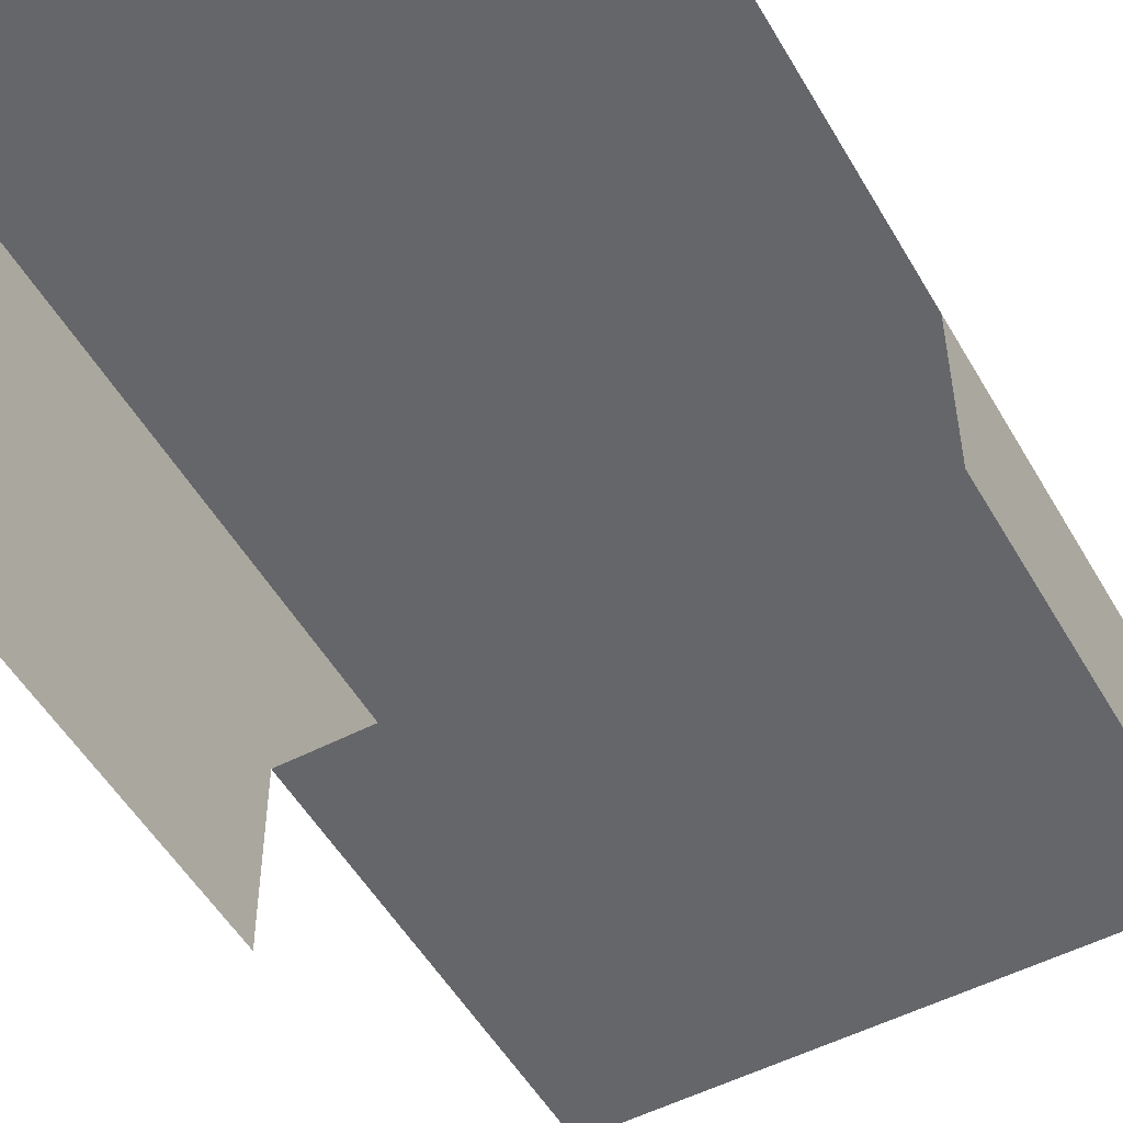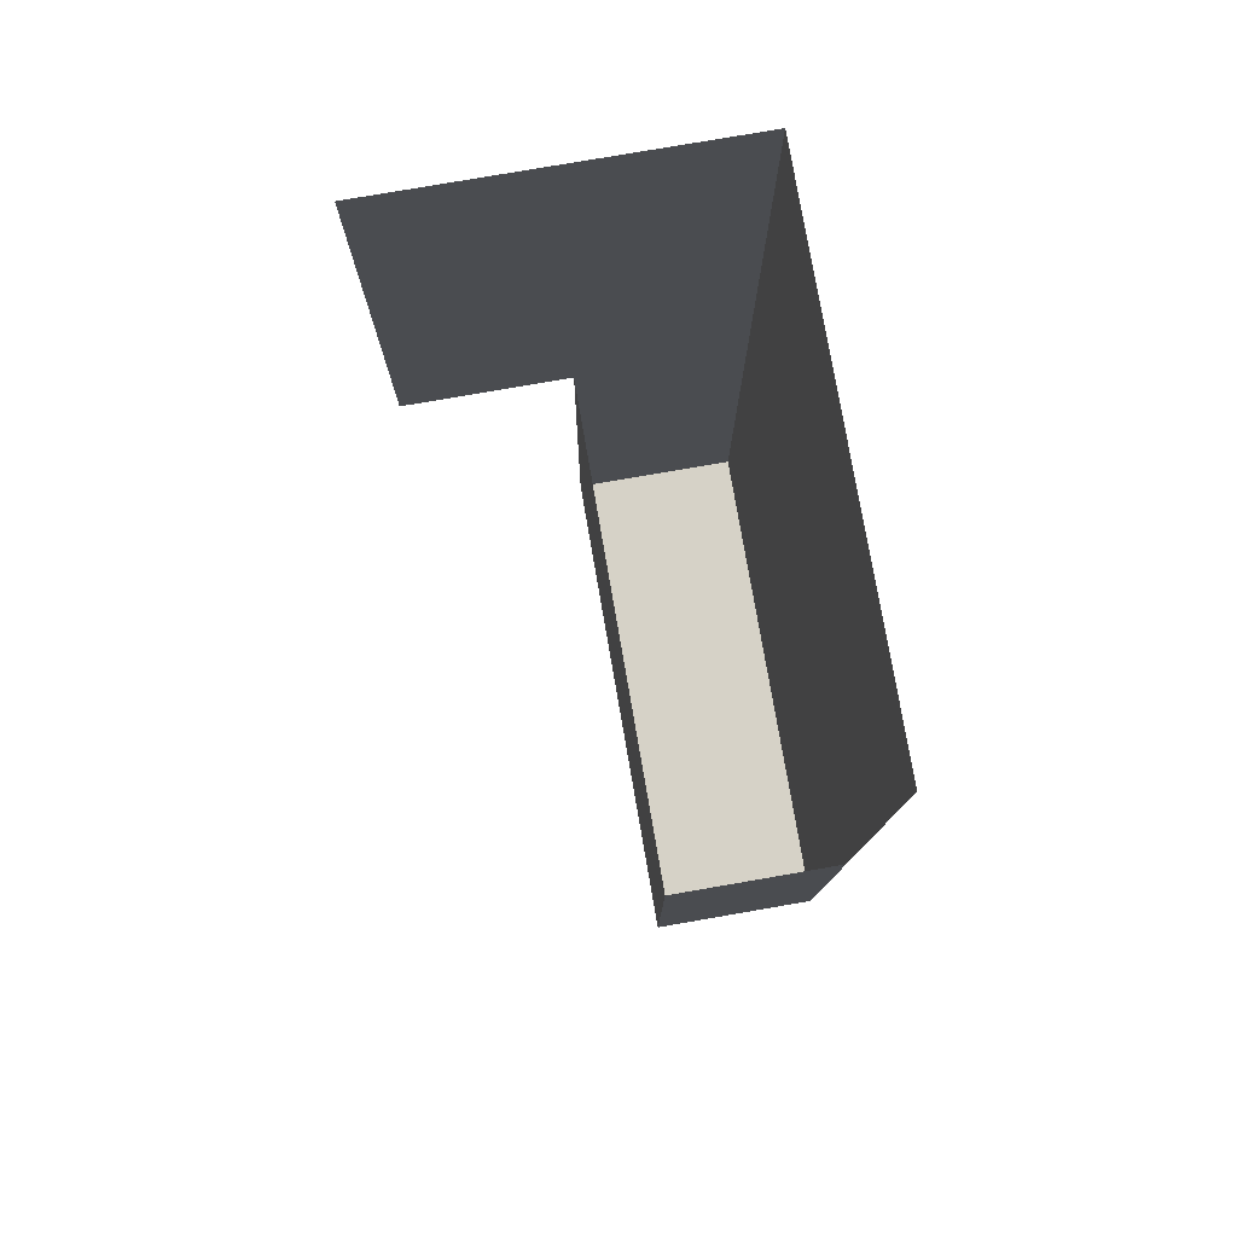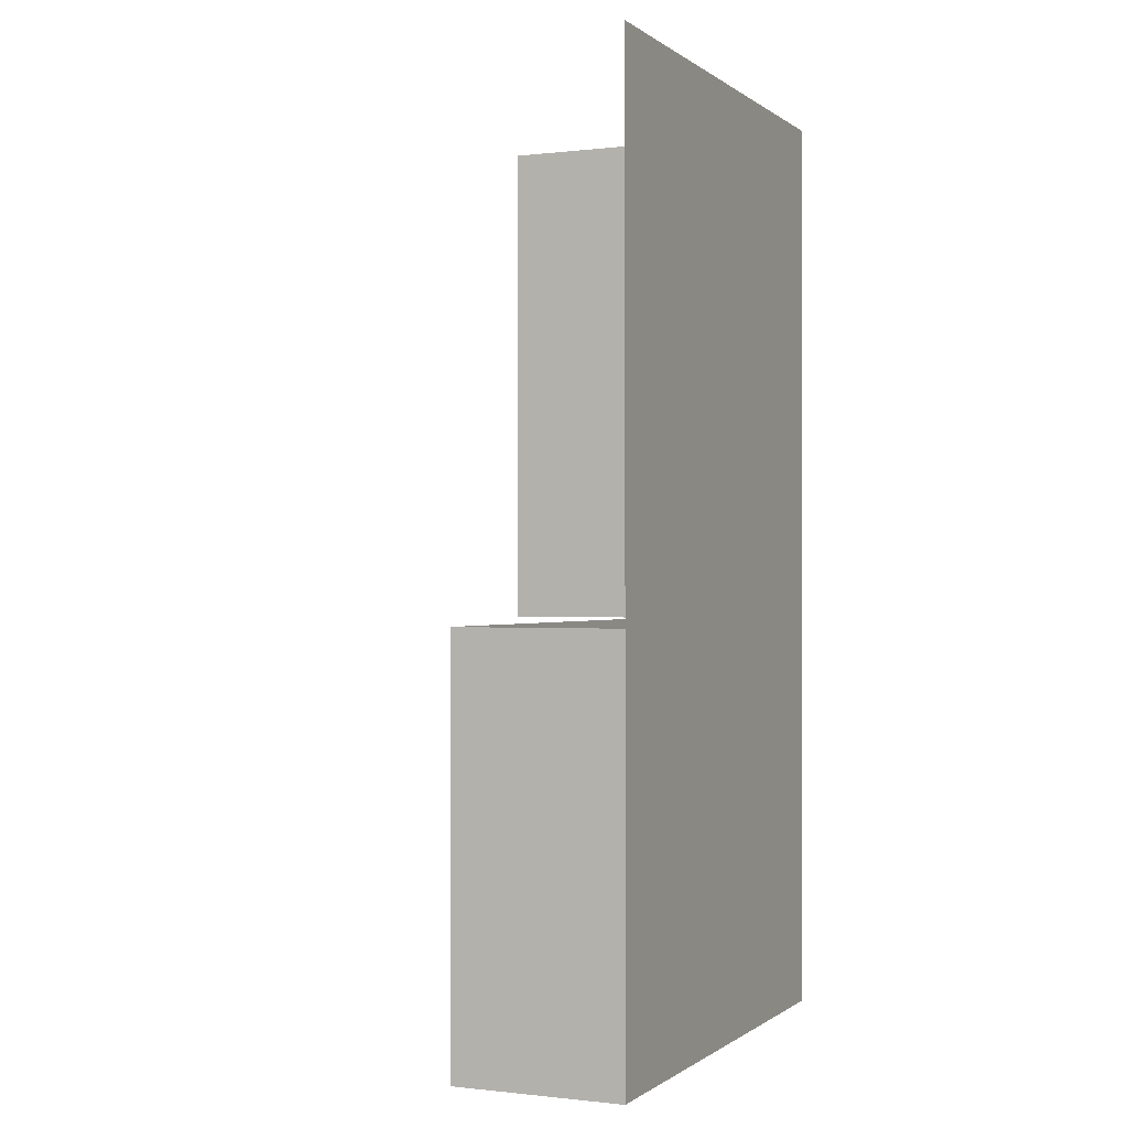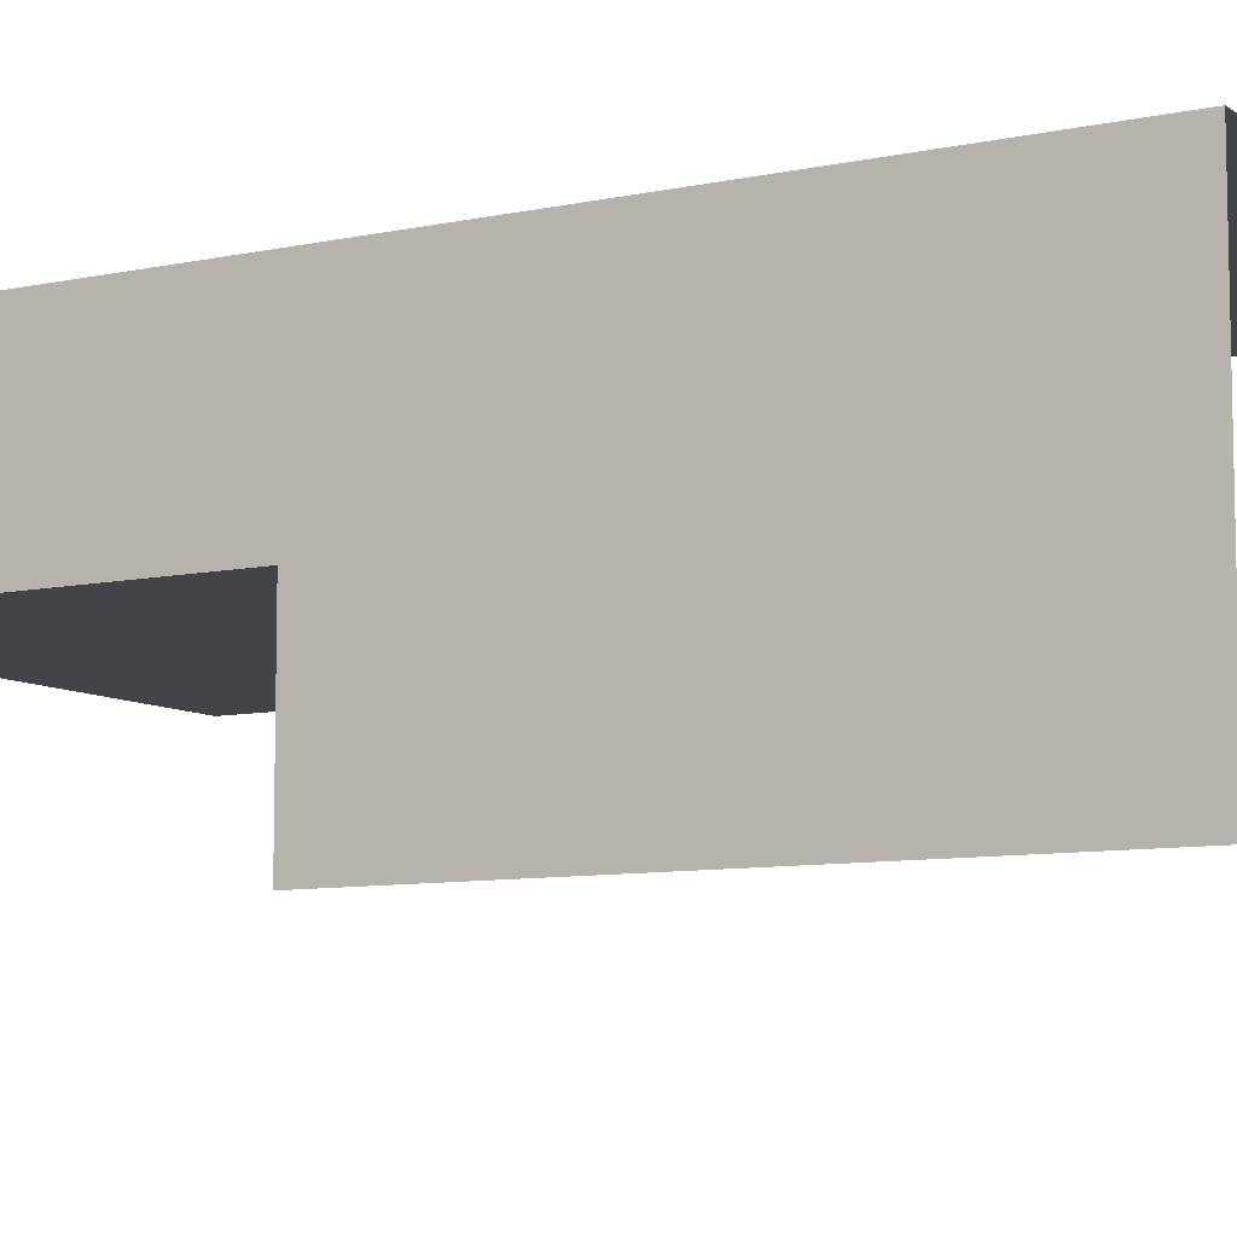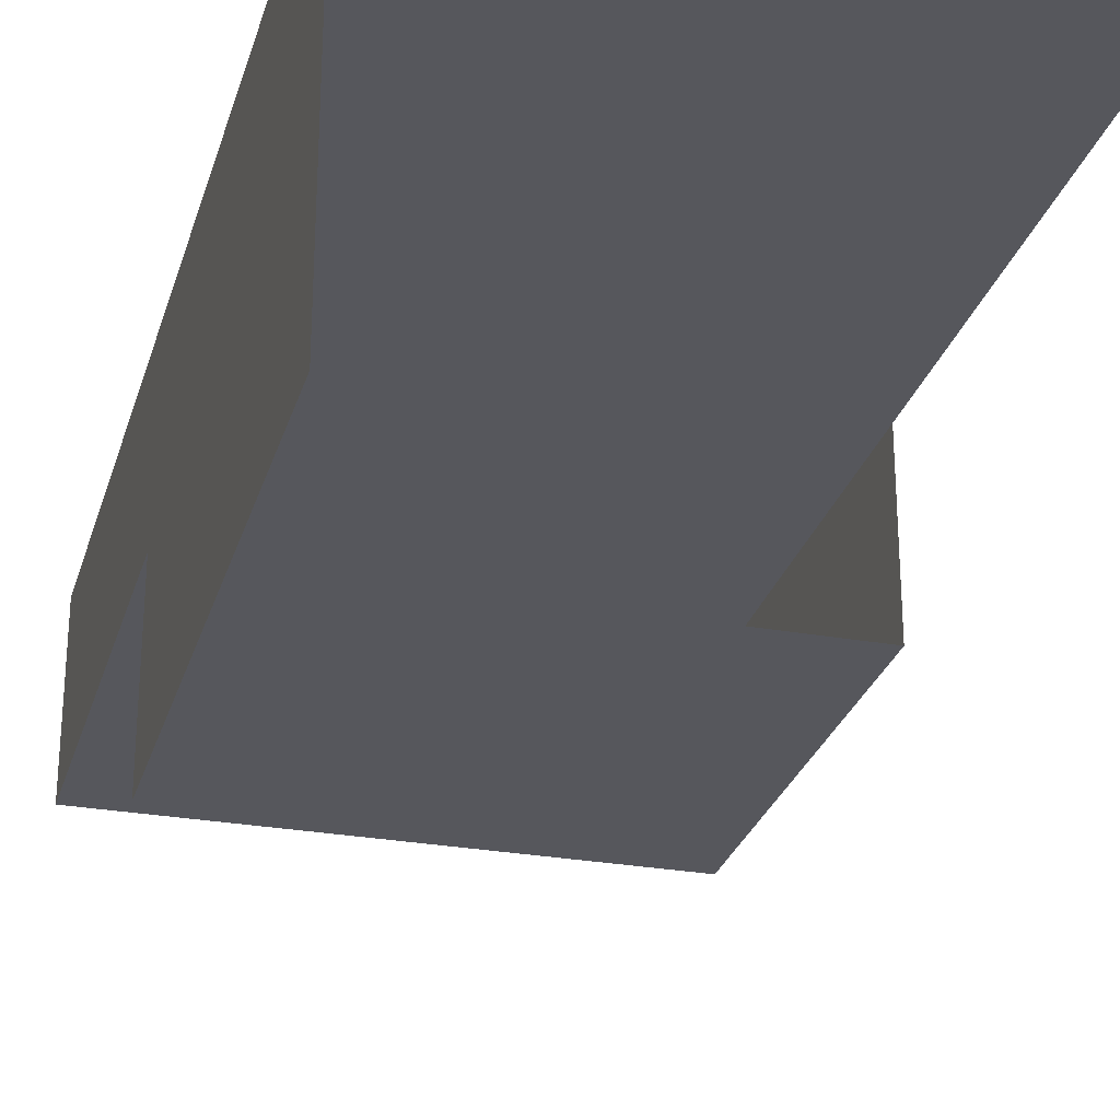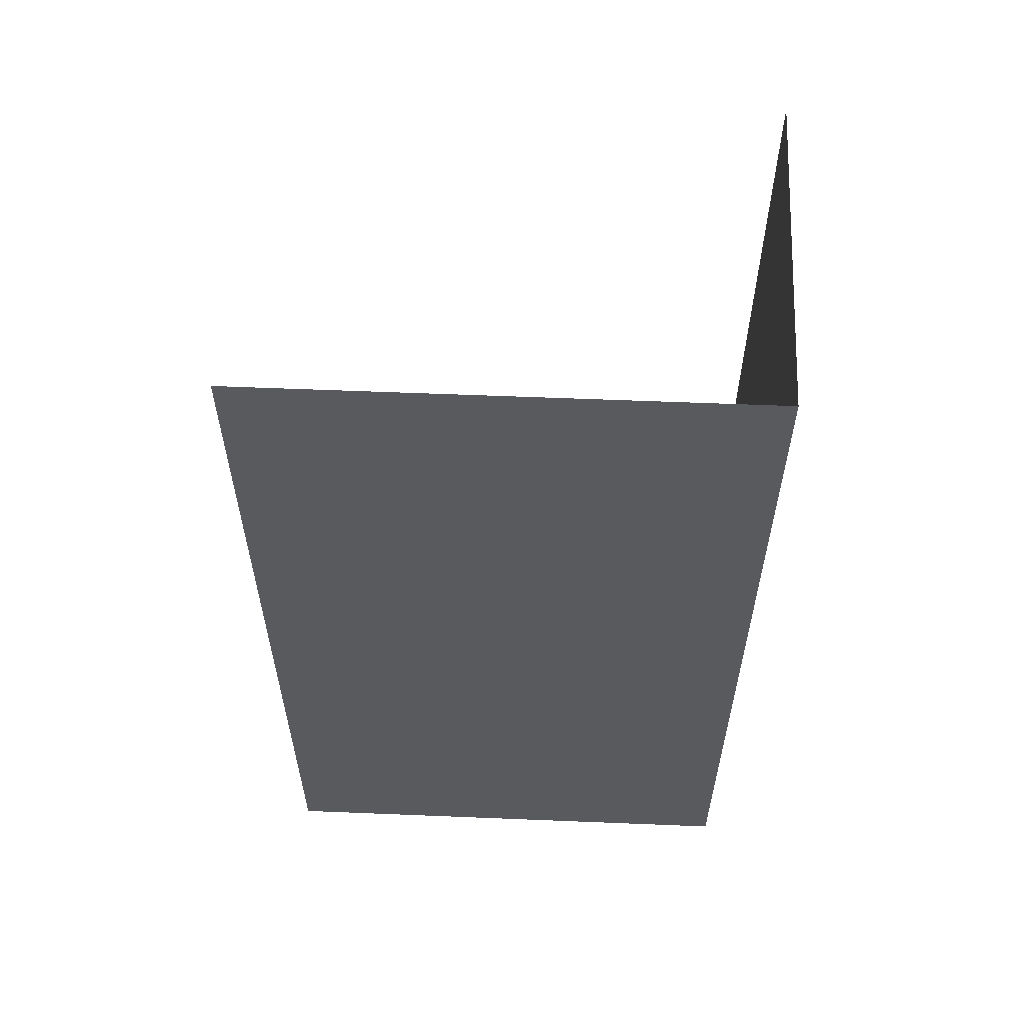
<metadata>
{"format":"obj","ext":"obj","renderer":"f3d","projection":"perspective","resolution":1024,"background":"white","views":[{"elev":-51.8,"azim":29.3,"up":"+Y"},{"elev":78.5,"azim":80.2,"up":"+Z"},{"elev":-0.4,"azim":113.9,"up":"+Z"},{"elev":-8.5,"azim":-59.6,"up":"+Y"},{"elev":-27.5,"azim":-15.4,"up":"+Y"},{"elev":58.7,"azim":-177.6,"up":"+Z"}]}
</metadata>
<code>
g Object94
v -8243 -932 1.243e+04
v -8378 -932 1.243e+04
v -8378 -851.9 1.243e+04
v -8243 -851.9 1.243e+04
v -8481 -932 1.243e+04
v -8481 -851.9 1.243e+04
v -8243 -932 1.255e+04
v -8243 -932 1.243e+04
v -8243 -851.9 1.243e+04
v -8243 -851.9 1.255e+04
v -8243 -932 1.263e+04
v -8243 -851.9 1.263e+04
v -8378 -851.9 1.282e+04
v -8481 -851.9 1.282e+04
v -8481 -851.9 1.288e+04
v -8378 -851.9 1.288e+04
v -8481 -932 1.288e+04
v -8481 -932 1.282e+04
v -8481 -1012 1.288e+04
v -8378 -851.9 1.272e+04
v -8243 -851.9 1.272e+04
v -8243 -851.9 1.263e+04
v -8378 -851.9 1.263e+04
v -8378 -851.9 1.255e+04
v -8243 -851.9 1.255e+04
v -8243 -851.9 1.243e+04
v -8378 -851.9 1.243e+04
v -8481 -932 1.272e+04
v -8481 -851.9 1.272e+04
v -8481 -851.9 1.263e+04
v -8481 -932 1.263e+04
v -8481 -932 1.255e+04
v -8481 -851.9 1.255e+04
v -8481 -851.9 1.243e+04
v -8481 -932 1.243e+04
v -8243 -851.9 1.282e+04
v -8343 -851.9 1.288e+04
v -8243 -851.9 1.288e+04
v -8481 -851.9 1.255e+04
v -8481 -851.9 1.263e+04
v -8481 -851.9 1.243e+04
v -8481 -851.9 1.282e+04
v -8481 -851.9 1.288e+04
v -8481 -851.9 1.272e+04
v -8481 -1012 1.263e+04
v -8481 -1012 1.272e+04
v -8243 -932 1.243e+04
v -8243 -932 1.255e+04
v -8378 -932 1.255e+04
v -8378 -932 1.243e+04
v -8481 -932 1.255e+04
v -8378 -932 1.263e+04
v -8481 -932 1.263e+04
v -8481 -932 1.243e+04
v -8243 -932 1.263e+04
f 27 41 39
f 39 24 27
f 24 39 23
f 40 23 39
f 23 40 44
f 44 20 23
f 20 44 13
f 14 13 44
f 13 14 15
f 13 16 37
f 16 13 15
f 36 37 38
f 37 36 13
f 21 13 36
f 13 21 20
f 22 20 21
f 20 22 23
f 25 23 22
f 23 25 24
f 26 24 25
f 24 26 27
f 42 17 43
f 17 42 18
f 29 18 42
f 18 29 28
f 30 28 29
f 28 30 31
f 33 31 30
f 31 33 32
f 34 32 33
f 32 34 35
f 46 28 31
f 28 46 18
f 19 18 46
f 18 19 17
f 31 45 46
f 51 52 53
f 52 51 49
f 50 49 51
f 49 50 47
f 51 54 50
f 55 52 48
f 49 48 52
f 48 49 47
f 12 11 10
f 7 10 11
f 10 7 9
f 8 9 7
f 3 5 6
f 5 3 2
f 1 2 3
f 3 4 1

</code>
